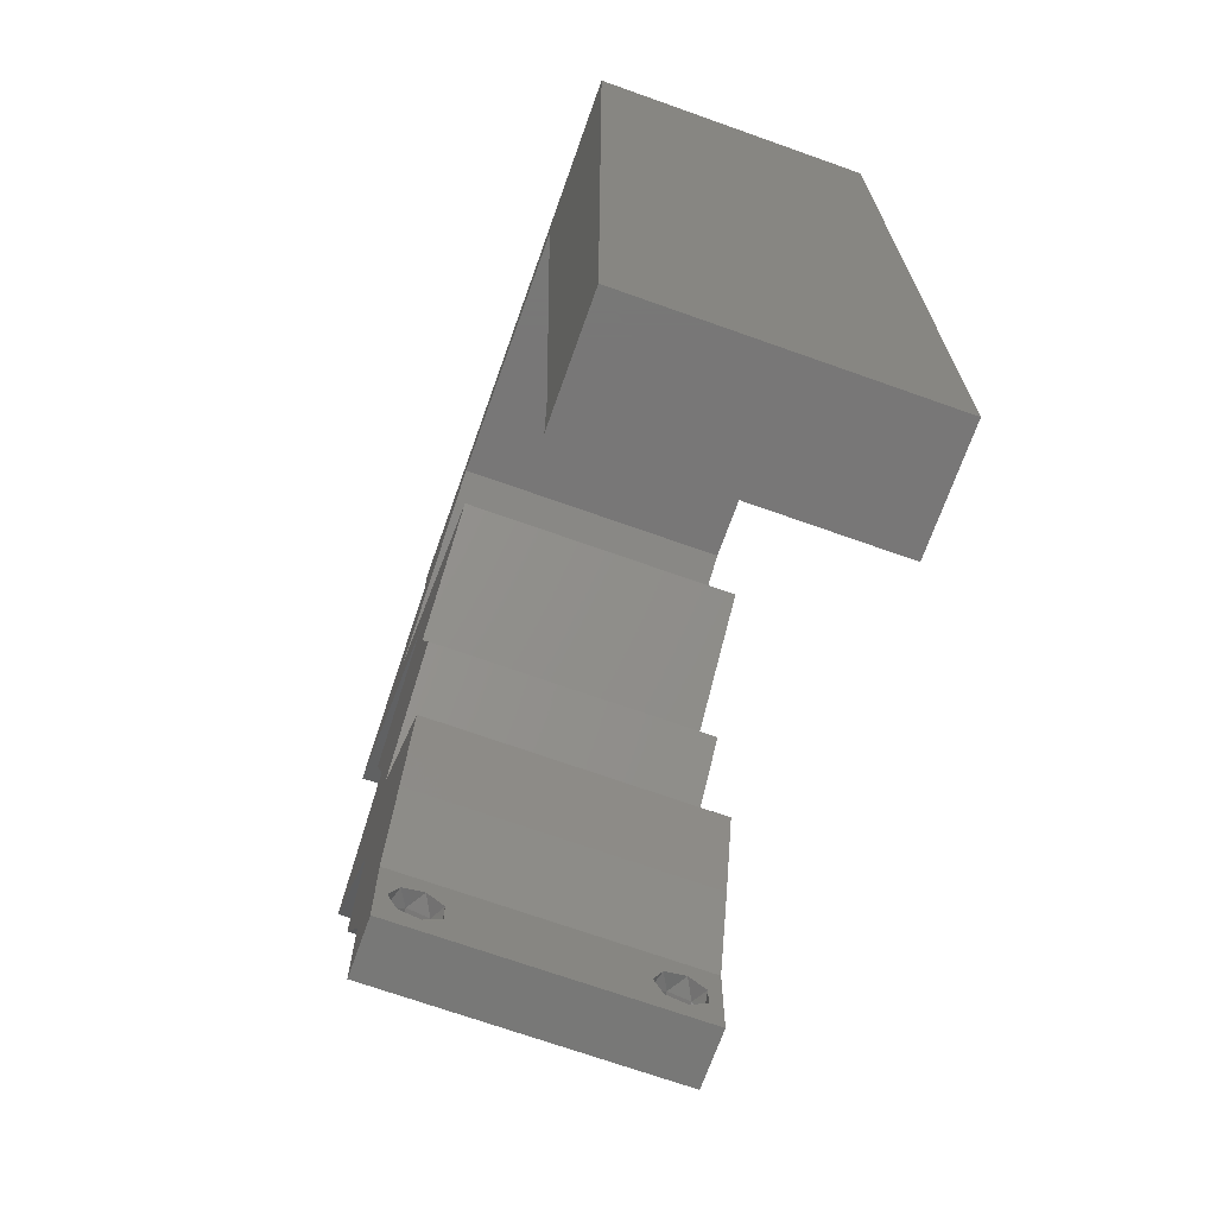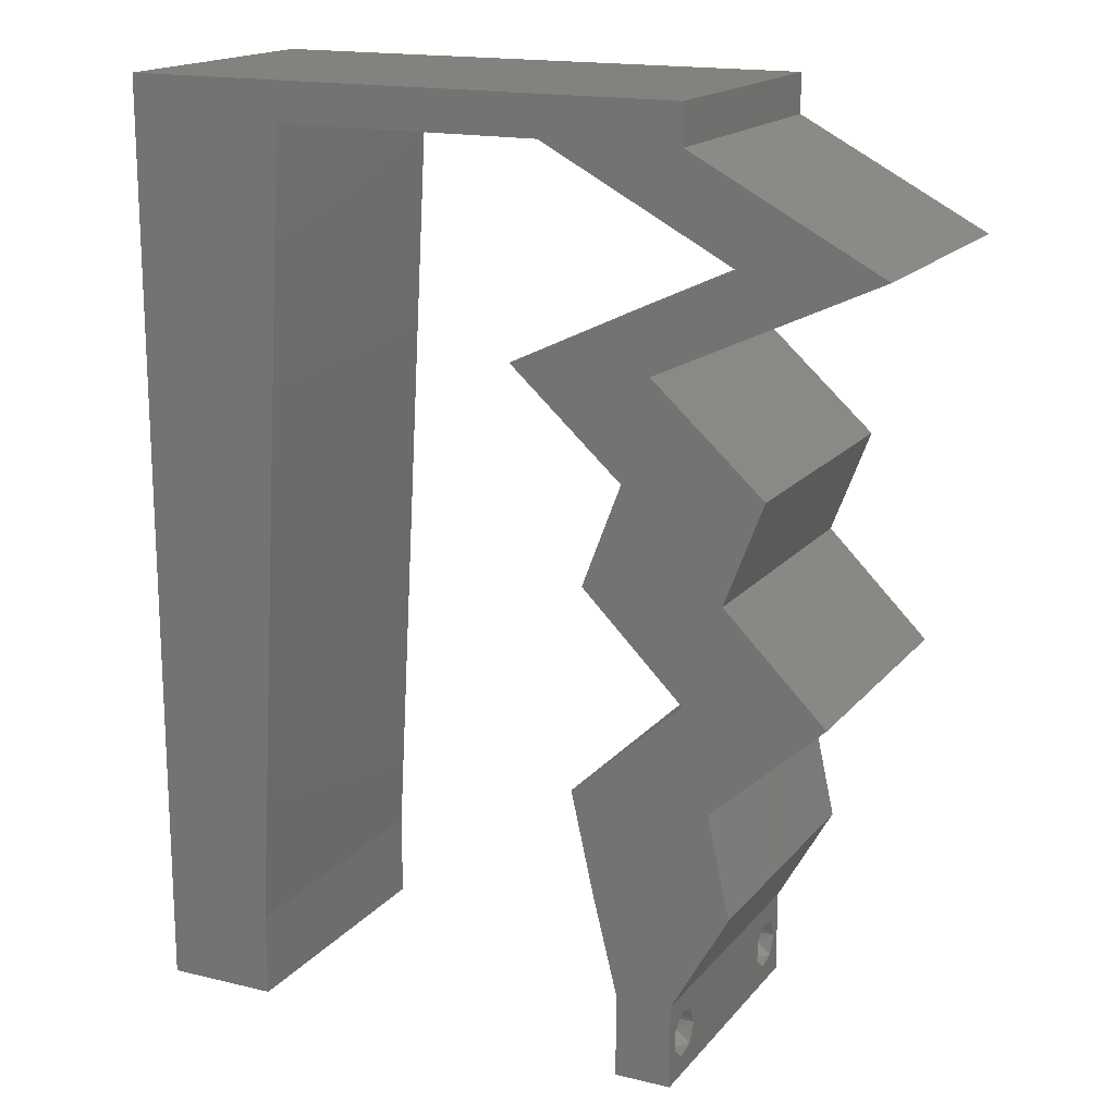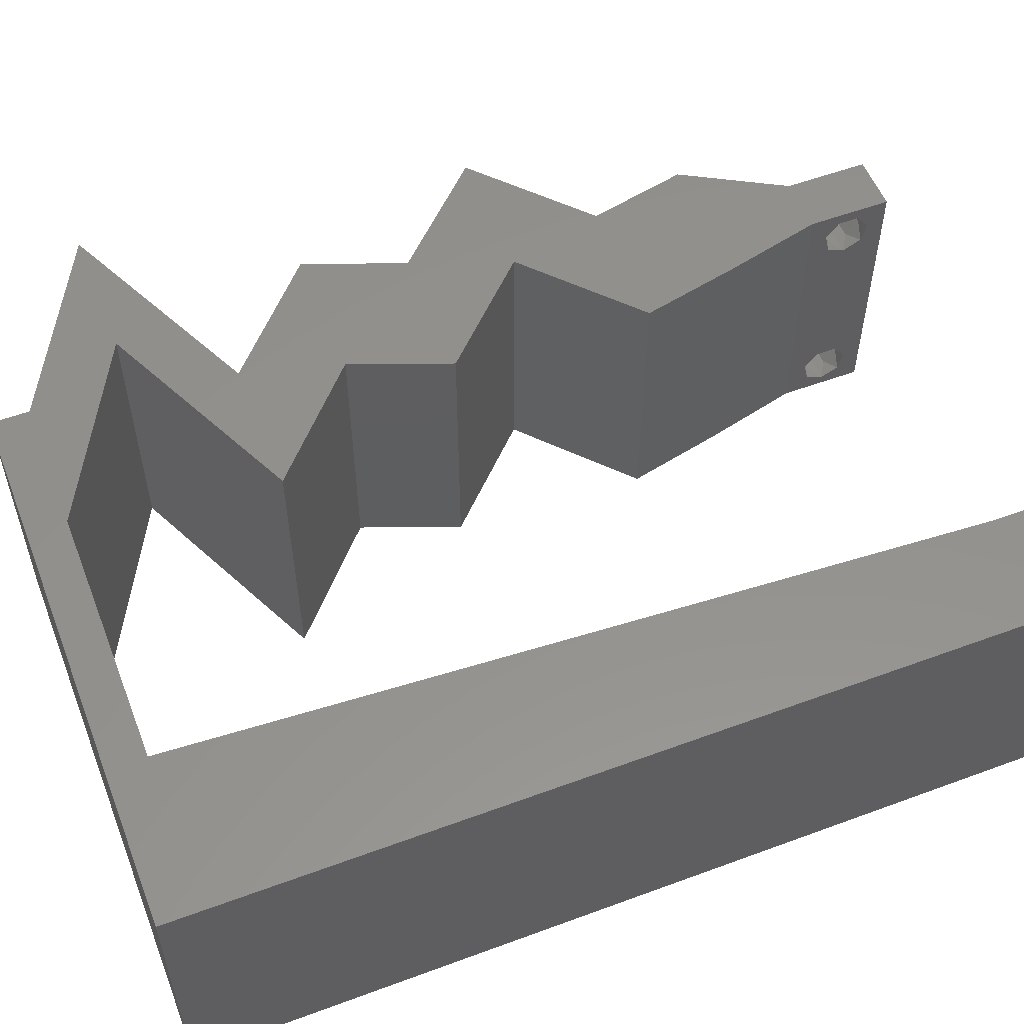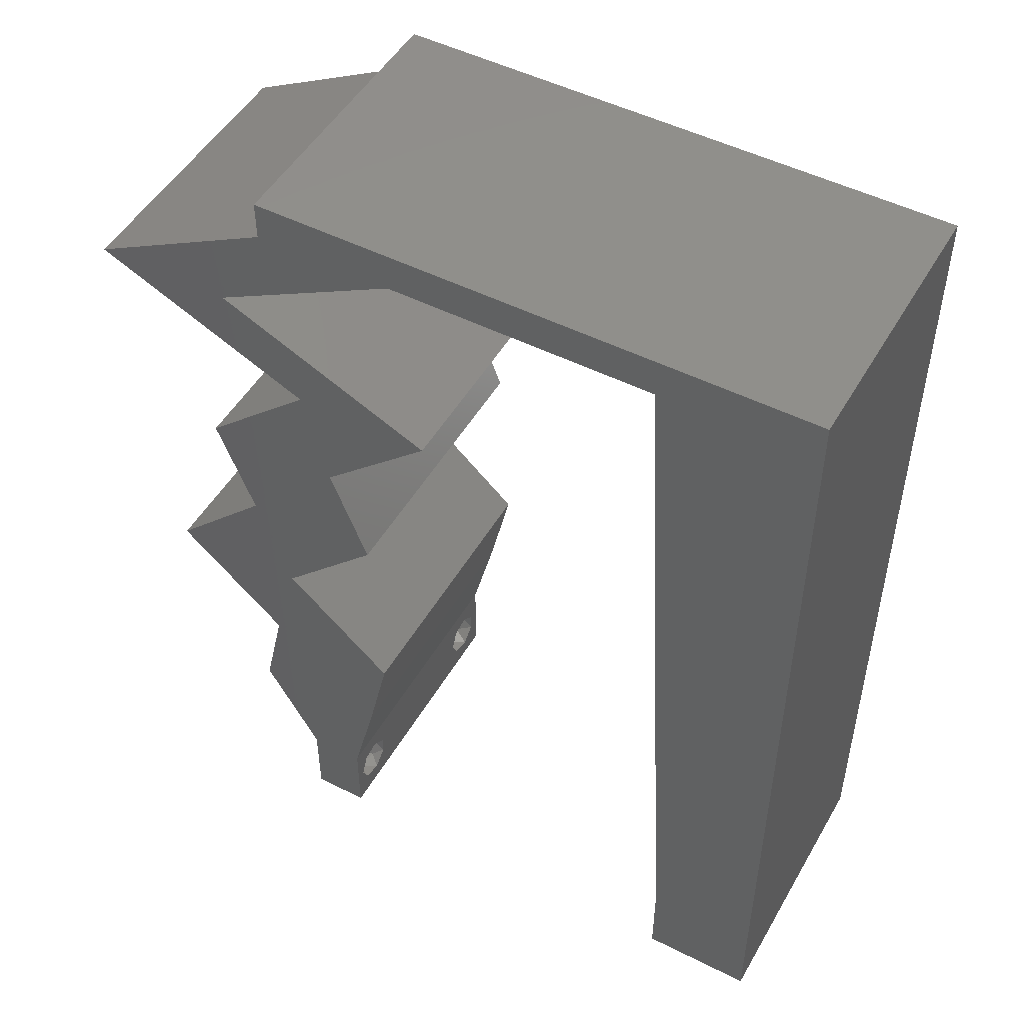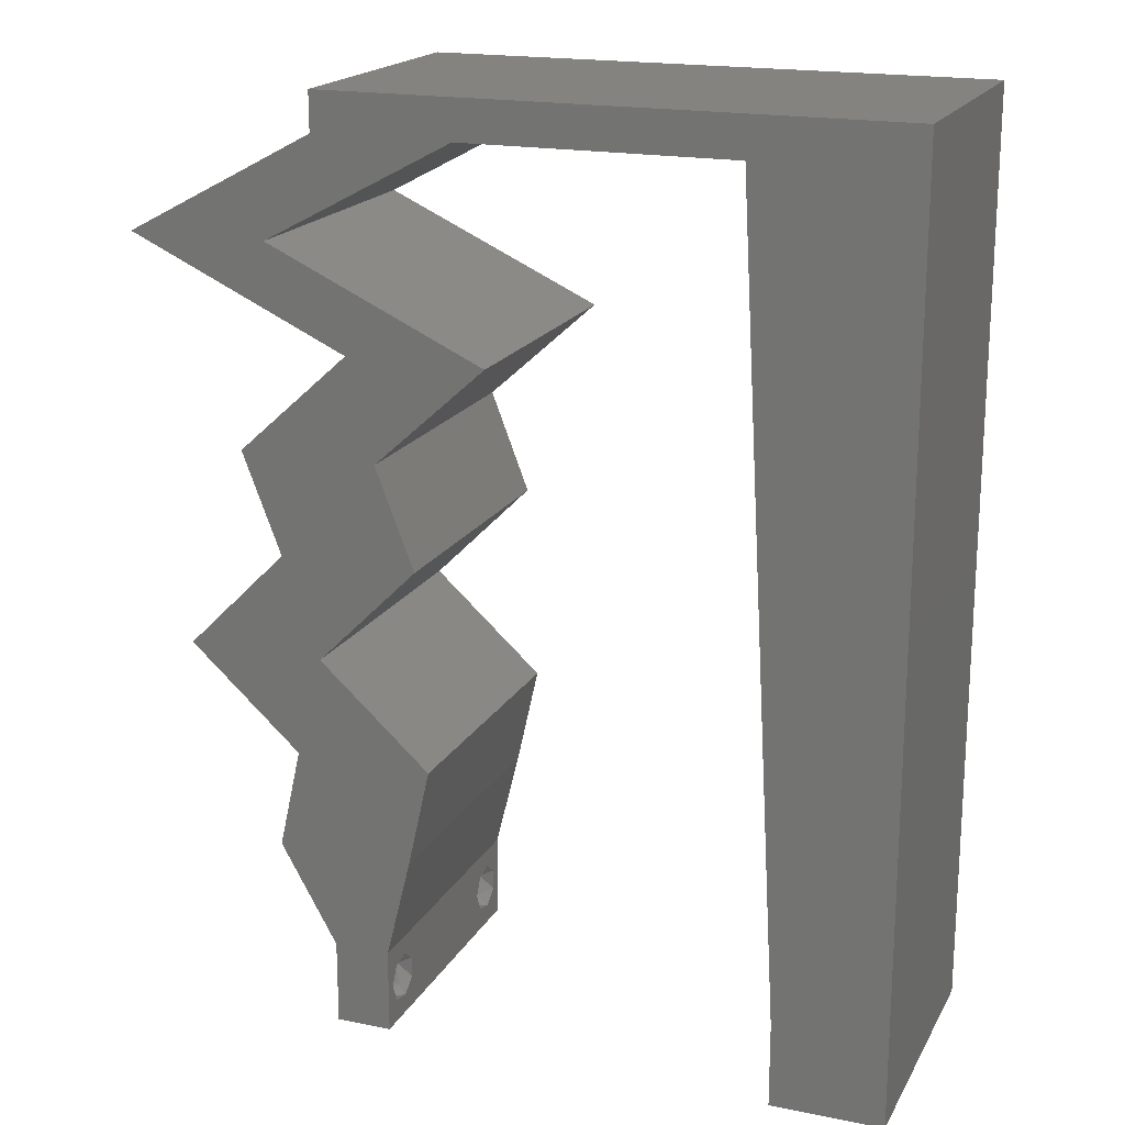
<metadata>
{"format":"stl","ext":"stl","renderer":"f3d","projection":"perspective","resolution":1024,"background":"white","views":[{"elev":-70.3,"azim":-109.6,"up":"+Y"},{"elev":16.8,"azim":26.0,"up":"+Y"},{"elev":55.1,"azim":-111.3,"up":"+Z"},{"elev":49.7,"azim":-150.9,"up":"+Y"},{"elev":18.8,"azim":-158.8,"up":"+Y"}]}
</metadata>
<code>
# stl→obj: 255 verts, 514 faces
v 0.04 -0.003738 0.003932
v 0.04 0 0.01
v 0.04 -0.006 0.01
v 0.04 -0.003 0.0159
v 0.04 -0.004657 0.002778
v 0.04 -0.006 0
v 0.04 -0.004329 0.00134
v 0.04 -0.001671 0.00134
v 0.04 0 0
v 0.04 -0.001343 0.002778
v 0.04 -0.003 0.0007
v 0.04 -0.001343 0.01798
v 0.04 0 0.02
v 0.04 -0.002262 0.01913
v 0.04 -0.004657 0.01798
v 0.04 -0.003738 0.01913
v 0.04 -0.006 0.02
v 0.04 -0.001671 0.01654
v 0.04 -0.004329 0.01654
v 0.04 -0.002262 0.003932
v 0.036 0 0.01
v 0.036 -0.003738 0.003932
v 0.036 -0.006 0.01
v 0.036 -0.003 0.0159
v 0.036 -0.006 0
v 0.036 -0.004657 0.002778
v 0.036 -0.004329 0.00134
v 0.036 -0.001343 0.002778
v 0.036 0 0
v 0.036 -0.001671 0.00134
v 0.036 -0.003 0.0007
v 0.036 0 0.02
v 0.036 -0.001343 0.01798
v 0.036 -0.002262 0.01913
v 0.036 -0.004657 0.01798
v 0.036 -0.006 0.02
v 0.036 -0.003738 0.01913
v 0.036 -0.001671 0.01654
v 0.036 -0.004329 0.01654
v 0.036 -0.002262 0.003932
v 0.0467 0.05364 0.02
v 0.04359 0.05007 0.02
v 0.04568 0.04649 0.02
v 0.04403 0.007152 0.02
v 0.03867 0.004807 0.02
v 0.01057 0.04577 0.02
v 0 0.036 0.02
v 0.009924 0.03433 0.02
v 0 0.048 0.02
v 0.008 0 0.02
v 0 0 0.02
v 0.004 -0.003 0.02
v 0 -0.006 0.02
v 0.008 -0.006 0.02
v 0 0.024 0.02
v 0 0.012 0.02
v 0.004687 0.0174 0.02
v 0.03333 0.02861 0.02
v 0.04052 0.02146 0.02
v 0.03864 0.03063 0.02
v 0.04242 0.0143 0.02
v 0.05034 0.02146 0.02
v 0.0326 0.0143 0.02
v 0.0386 0.009598 0.02
v 0.00416 0.005861 0.02
v 0.01 0.06 0.02
v 0 0.06 0.02
v 0.005353 0.05566 0.02
v 0.008641 0.01144 0.02
v 0.009283 0.02289 0.02
v 0.04588 0.03576 0.02
v 0.03606 0.03576 0.02
v 0.04315 0.02861 0.02
v 0.03421 0.007152 0.02
v 0.00529 0.02885 0.02
v 0.038 -0.003 0.02
v 0.01121 0.05722 0.02
v 0.03018 0.05722 0.02
v 0.04 0.05722 0.02
v 0.04 0.06 0.02
v 0.03 0.06 0.02
v 0.03688 0.05364 0.02
v 0.05341 0.05007 0.02
v 0.03796 0.04291 0.02
v 0.02814 0.04291 0.02
v 0.03586 0.04649 0.02
v 0.02069 0.05722 0.02
v 0.02 0.06 0.02
v 0 -0.006 0.01
v 0 -0.003 0.015
v 0 0 0.01
v 0 -0.006 0
v 0 -0.003 0.005
v 0 0 0
v 0.004 -0.006 0.015
v 0.008 -0.006 0.01
v 0.004 -0.006 0.005
v 0.008 -0.006 0
v 0 0.009 0.0114
v 0 0.06 0
v 0 0.051 0.0086
v 0 0.06 0.01
v 0 0.048 0
v 0 0.0415 0.009767
v 0 0.03 0.01
v 0 0.036 0
v 0 0.024 0
v 0 0.0185 0.01023
v 0 0.012 0
v 0 0.005337 0.005128
v 0 0.05466 0.01487
v 0.04359 0.05007 0
v 0.0467 0.05364 0
v 0.04568 0.04649 0
v 0.03867 0.004807 0
v 0.04403 0.007152 0
v 0.009924 0.03433 0
v 0.01057 0.04577 0
v 0.008 0 0
v 0.004 -0.003 0
v 0.004687 0.0174 0
v 0.03333 0.02861 0
v 0.03864 0.03063 0
v 0.04052 0.02146 0
v 0.04242 0.0143 0
v 0.05034 0.02146 0
v 0.0386 0.009598 0
v 0.0326 0.0143 0
v 0.00416 0.005861 0
v 0.01 0.06 0
v 0.005353 0.05566 0
v 0.008641 0.01144 0
v 0.009283 0.02289 0
v 0.04588 0.03576 0
v 0.03606 0.03576 0
v 0.04315 0.02861 0
v 0.03421 0.007152 0
v 0.00529 0.02885 0
v 0.038 -0.003 0
v 0.01121 0.05722 0
v 0.03018 0.05722 0
v 0.04 0.06 0
v 0.04 0.05722 0
v 0.03 0.06 0
v 0.03688 0.05364 0
v 0.05341 0.05007 0
v 0.03796 0.04291 0
v 0.02814 0.04291 0
v 0.03586 0.04649 0
v 0.02069 0.05722 0
v 0.02 0.06 0
v 0.008 0 0.01
v 0.008 -0.003 0.015
v 0.008 -0.003 0.005
v 0.015 0.06 0.00866
v 0.025 0.06 0.01134
v 0.006575 0.06 0.01266
v 0.03343 0.06 0.007337
v 0.04 0.06 0.01
v 0.0342 0.06 0.01422
v 0.005798 0.06 0.00578
v 0.04 0.05722 0.01
v 0.04661 0.05369 0.007619
v 0.05341 0.05007 0.01
v 0.04872 0.05257 0.01463
v 0.0441 0.05503 0.01461
v 0.04696 0.04708 0.007567
v 0.03796 0.04291 0.01
v 0.04358 0.04551 0.01371
v 0.04204 0.0448 0.005122
v 0.04852 0.0478 0.01431
v 0.04192 0.03934 0.005494
v 0.04192 0.03934 0.01448
v 0.04588 0.03576 0.01
v 0.04451 0.03218 0.015
v 0.04315 0.02861 0.01
v 0.04451 0.03218 0.005
v 0.04675 0.02503 0.005
v 0.04675 0.02503 0.015
v 0.05034 0.02146 0.01
v 0.04638 0.01788 0.005494
v 0.04638 0.01788 0.01448
v 0.04242 0.0143 0.01
v 0.04323 0.01073 0.015
v 0.04403 0.007152 0.01
v 0.04323 0.01073 0.005
v 0.04202 0.003576 0.015
v 0.04202 0.003576 0.005
v 0.03511 0.003576 0.015
v 0.03421 0.007152 0.01
v 0.03511 0.003576 0.005
v 0.03341 0.01073 0.015
v 0.0326 0.0143 0.01
v 0.03341 0.01073 0.005
v 0.03656 0.01788 0.005494
v 0.03656 0.01788 0.01448
v 0.04052 0.02146 0.01
v 0.03693 0.02503 0.005
v 0.03693 0.02503 0.015
v 0.03333 0.02861 0.01
v 0.03606 0.03576 0.01
v 0.03469 0.03218 0.015
v 0.03469 0.03218 0.005
v 0.0321 0.03934 0.005494
v 0.0321 0.03934 0.01448
v 0.02814 0.04291 0.01
v 0.03459 0.0459 0.007567
v 0.04359 0.05007 0.01
v 0.03797 0.04746 0.01371
v 0.0395 0.04817 0.005122
v 0.03303 0.04518 0.01431
v 0.03698 0.05359 0.007619
v 0.03018 0.05722 0.01
v 0.03487 0.05471 0.01463
v 0.03948 0.05225 0.01461
v 0.02267 0.05722 0.007625
v 0.01121 0.05722 0.01
v 0.01818 0.05722 0.01306
v 0.02448 0.05722 0.01419
v 0.01595 0.05722 0.005
v 0.01072 0.04863 0.008293
v 0.008481 0.00859 0.008293
v 0.01022 0.03957 0.009703
v 0.008989 0.01764 0.009703
v 0.009603 0.02861 0.009927
v 0.008306 0.005455 0.015
v 0.0385 -0.002262 0.01607
v 0.03873 -0.003738 0.01607
v 0.03726 -0.003758 0.01608
v 0.03712 -0.002262 0.01607
v 0.03873 -0.001671 0.01866
v 0.03727 -0.001343 0.01722
v 0.03875 -0.001343 0.01722
v 0.03727 -0.003 0.0193
v 0.03875 -0.003 0.0193
v 0.03727 -0.004657 0.01722
v 0.03873 -0.004329 0.01866
v 0.03875 -0.004657 0.01722
v 0.03725 -0.001671 0.01866
v 0.03725 -0.004329 0.01866
v 0.03727 -0.002262 0.0008684
v 0.03873 -0.003738 0.0008684
v 0.03726 -0.003758 0.0008785
v 0.03874 -0.002242 0.0008785
v 0.03727 -0.001671 0.00346
v 0.03873 -0.003 0.0041
v 0.03725 -0.003 0.0041
v 0.03873 -0.001343 0.002022
v 0.03725 -0.001343 0.002022
v 0.03875 -0.001671 0.00346
v 0.03727 -0.004657 0.002022
v 0.03875 -0.004657 0.002022
v 0.03798 -0.004322 0.003468
v 0.03913 -0.004332 0.003456
v 0.03684 -0.004329 0.00346
f 1 2 3
f 2 4 3
f 5 6 7
f 8 9 10
f 11 9 8
f 7 6 11
f 12 13 14
f 15 16 17
f 16 13 17
f 14 13 16
f 6 9 11
f 10 9 2
f 13 18 2
f 12 18 13
f 3 19 17
f 19 15 17
f 3 6 5
f 2 18 4
f 4 19 3
f 20 2 1
f 10 2 20
f 1 3 5
f 21 22 23
f 23 24 21
f 25 26 27
f 28 29 30
f 30 29 31
f 31 25 27
f 32 33 34
f 35 36 37
f 32 37 36
f 34 37 32
f 32 38 33
f 29 25 31
f 36 39 23
f 35 39 36
f 21 38 32
f 23 26 25
f 21 29 28
f 23 39 24
f 24 38 21
f 22 26 23
f 40 22 21
f 40 21 28
f 41 42 43
f 13 44 45
f 46 47 48
f 49 47 46
f 50 51 52
f 53 54 52
f 55 56 57
f 58 59 60
f 61 62 59
f 61 63 64
f 51 50 65
f 66 67 68
f 69 70 57
f 71 72 60
f 62 73 59
f 74 32 45
f 59 73 60
f 49 46 68
f 67 49 68
f 47 55 75
f 70 48 75
f 73 71 60
f 63 74 64
f 32 13 45
f 69 56 65
f 36 17 76
f 13 32 76
f 70 55 57
f 54 50 52
f 51 53 52
f 48 47 75
f 56 69 57
f 77 66 68
f 72 58 60
f 44 61 64
f 45 44 64
f 55 70 75
f 74 45 64
f 56 51 65
f 17 13 76
f 32 36 76
f 50 69 65
f 78 79 80
f 81 78 80
f 79 42 41
f 42 79 82
f 79 78 82
f 83 41 43
f 84 72 71
f 85 72 84
f 85 84 86
f 42 84 43
f 84 42 86
f 63 61 59
f 78 81 87
f 77 88 66
f 88 77 87
f 46 77 68
f 81 88 87
f 89 90 91
f 51 90 53
f 92 93 94
f 91 93 89
f 53 90 89
f 91 90 51
f 89 93 92
f 94 93 91
f 54 95 96
f 89 95 53
f 92 97 89
f 96 97 98
f 53 95 54
f 96 95 89
f 98 97 92
f 89 97 96
f 51 99 91
f 100 101 102
f 103 101 100
f 56 99 51
f 104 105 47
f 106 105 104
f 106 104 103
f 47 105 55
f 107 105 106
f 108 105 107
f 55 108 56
f 49 104 47
f 109 108 107
f 55 105 108
f 94 110 109
f 67 111 49
f 49 101 104
f 109 99 108
f 109 110 99
f 49 111 101
f 108 99 56
f 104 101 103
f 102 111 67
f 91 110 94
f 99 110 91
f 101 111 102
f 112 113 114
f 9 115 116
f 117 106 118
f 118 106 103
f 119 120 94
f 92 120 98
f 107 121 109
f 122 123 124
f 125 124 126
f 125 127 128
f 94 129 119
f 130 131 100
f 132 121 133
f 134 123 135
f 126 124 136
f 137 115 29
f 124 123 136
f 103 131 118
f 100 131 103
f 106 138 107
f 133 138 117
f 136 123 134
f 128 127 137
f 29 115 9
f 132 129 109
f 25 139 6
f 9 139 29
f 133 121 107
f 98 120 119
f 94 120 92
f 117 138 106
f 109 121 132
f 140 131 130
f 135 123 122
f 116 127 125
f 115 127 116
f 107 138 133
f 137 127 115
f 109 129 94
f 6 139 9
f 29 139 25
f 119 129 132
f 141 142 143
f 144 142 141
f 143 113 112
f 145 143 112
f 141 143 145
f 114 113 146
f 147 134 135
f 148 147 135
f 149 147 148
f 114 147 112
f 112 147 149
f 128 124 125
f 141 150 144
f 140 130 151
f 151 150 140
f 118 131 140
f 144 150 151
f 152 153 96
f 54 153 50
f 119 154 98
f 96 154 152
f 50 153 152
f 96 153 54
f 98 154 96
f 152 154 119
f 88 155 66
f 151 156 144
f 88 156 155
f 155 156 151
f 155 157 66
f 156 158 144
f 81 156 88
f 130 155 151
f 144 158 142
f 142 158 159
f 67 157 102
f 66 157 67
f 81 160 156
f 130 161 155
f 156 160 158
f 155 161 157
f 80 160 81
f 159 160 80
f 100 161 130
f 102 161 100
f 158 160 159
f 157 161 102
f 159 80 79
f 79 162 159
f 143 142 159
f 159 162 143
f 113 163 146
f 143 163 113
f 146 163 164
f 162 163 143
f 164 165 83
f 79 166 162
f 163 166 165
f 83 165 41
f 41 166 79
f 165 166 41
f 164 163 165
f 162 166 163
f 146 167 114
f 164 167 146
f 168 169 84
f 147 170 168
f 83 171 164
f 84 169 43
f 169 170 167
f 168 170 169
f 114 170 147
f 43 171 83
f 171 167 164
f 167 170 114
f 171 169 167
f 43 169 171
f 147 172 134
f 71 173 84
f 84 173 168
f 174 173 71
f 173 172 168
f 174 172 173
f 168 172 147
f 134 172 174
f 71 175 174
f 176 175 73
f 174 177 134
f 136 177 176
f 73 175 71
f 134 177 136
f 174 175 176
f 176 177 174
f 136 178 126
f 62 179 73
f 73 179 176
f 180 179 62
f 179 178 176
f 180 178 179
f 176 178 136
f 126 178 180
f 126 181 125
f 61 182 62
f 62 182 180
f 183 182 61
f 183 181 182
f 182 181 180
f 125 181 183
f 180 181 126
f 44 184 61
f 183 184 185
f 125 186 116
f 185 186 183
f 61 184 183
f 185 184 44
f 183 186 125
f 116 186 185
f 44 187 185
f 2 187 13
f 9 188 2
f 185 188 116
f 13 187 44
f 185 187 2
f 116 188 9
f 2 188 185
f 3 17 36
f 36 23 3
f 25 6 3
f 3 23 25
f 74 189 32
f 21 189 190
f 190 191 21
f 29 191 137
f 32 189 21
f 190 189 74
f 21 191 29
f 137 191 190
f 63 192 74
f 190 192 193
f 137 194 128
f 193 194 190
f 74 192 190
f 193 192 63
f 190 194 137
f 128 194 193
f 128 195 124
f 59 196 63
f 63 196 193
f 197 196 59
f 196 195 193
f 197 195 196
f 193 195 128
f 124 195 197
f 124 198 122
f 58 199 59
f 59 199 197
f 200 199 58
f 199 198 197
f 200 198 199
f 197 198 124
f 122 198 200
f 201 202 72
f 58 202 200
f 135 203 201
f 200 203 122
f 72 202 58
f 122 203 135
f 200 202 201
f 201 203 200
f 135 204 148
f 85 205 72
f 72 205 201
f 206 205 85
f 206 204 205
f 205 204 201
f 201 204 135
f 148 204 206
f 148 207 149
f 206 207 148
f 208 209 42
f 112 210 208
f 85 211 206
f 42 209 86
f 209 210 207
f 208 210 209
f 149 210 112
f 86 211 85
f 211 207 206
f 207 210 149
f 211 209 207
f 86 209 211
f 145 212 141
f 112 212 145
f 141 212 213
f 208 212 112
f 213 214 78
f 42 215 208
f 212 215 214
f 78 214 82
f 82 215 42
f 214 215 82
f 213 212 214
f 208 215 212
f 141 216 150
f 213 216 141
f 217 218 77
f 77 218 87
f 78 219 213
f 140 220 217
f 150 220 140
f 87 219 78
f 217 220 218
f 218 220 216
f 219 216 213
f 216 220 150
f 219 218 216
f 87 218 219
f 46 221 77
f 217 221 140
f 119 222 152
f 140 221 118
f 132 222 119
f 118 223 117
f 133 224 132
f 70 225 48
f 133 225 224
f 223 225 117
f 224 225 70
f 48 225 223
f 117 225 133
f 69 224 70
f 48 223 46
f 69 226 222
f 223 221 46
f 69 222 224
f 50 226 69
f 118 221 223
f 224 222 132
f 152 226 50
f 222 226 152
f 77 221 217
f 24 4 227
f 4 24 228
f 228 24 229
f 24 227 230
f 231 232 233
f 234 231 235
f 236 237 238
f 237 234 235
f 231 234 239
f 234 237 240
f 232 231 239
f 237 236 240
f 228 236 238
f 236 228 229
f 232 227 233
f 227 232 230
f 16 15 237
f 12 14 231
f 39 35 236
f 37 34 234
f 33 38 232
f 16 237 235
f 237 15 238
f 231 14 235
f 12 231 233
f 37 234 240
f 33 232 239
f 236 35 240
f 234 34 239
f 15 19 238
f 14 16 235
f 18 12 233
f 34 33 239
f 35 37 240
f 227 18 233
f 19 4 228
f 19 228 238
f 39 236 229
f 232 38 230
f 4 18 227
f 38 24 230
f 24 39 229
f 31 11 241
f 11 31 242
f 242 31 243
f 241 11 244
f 245 246 247
f 248 245 249
f 246 245 250
f 245 248 250
f 241 248 249
f 242 251 252
f 251 253 252
f 248 241 244
f 251 242 243
f 252 253 254
f 253 251 255
f 247 246 253
f 40 28 245
f 8 10 248
f 20 1 246
f 27 26 251
f 40 245 247
f 245 28 249
f 248 10 250
f 20 246 250
f 22 40 247
f 28 30 249
f 5 7 252
f 10 20 250
f 30 31 241
f 7 11 242
f 30 241 249
f 7 242 252
f 247 253 255
f 253 246 254
f 27 251 243
f 8 248 244
f 246 1 254
f 251 26 255
f 22 247 255
f 5 252 254
f 1 5 254
f 26 22 255
f 11 8 244
f 31 27 243

</code>
